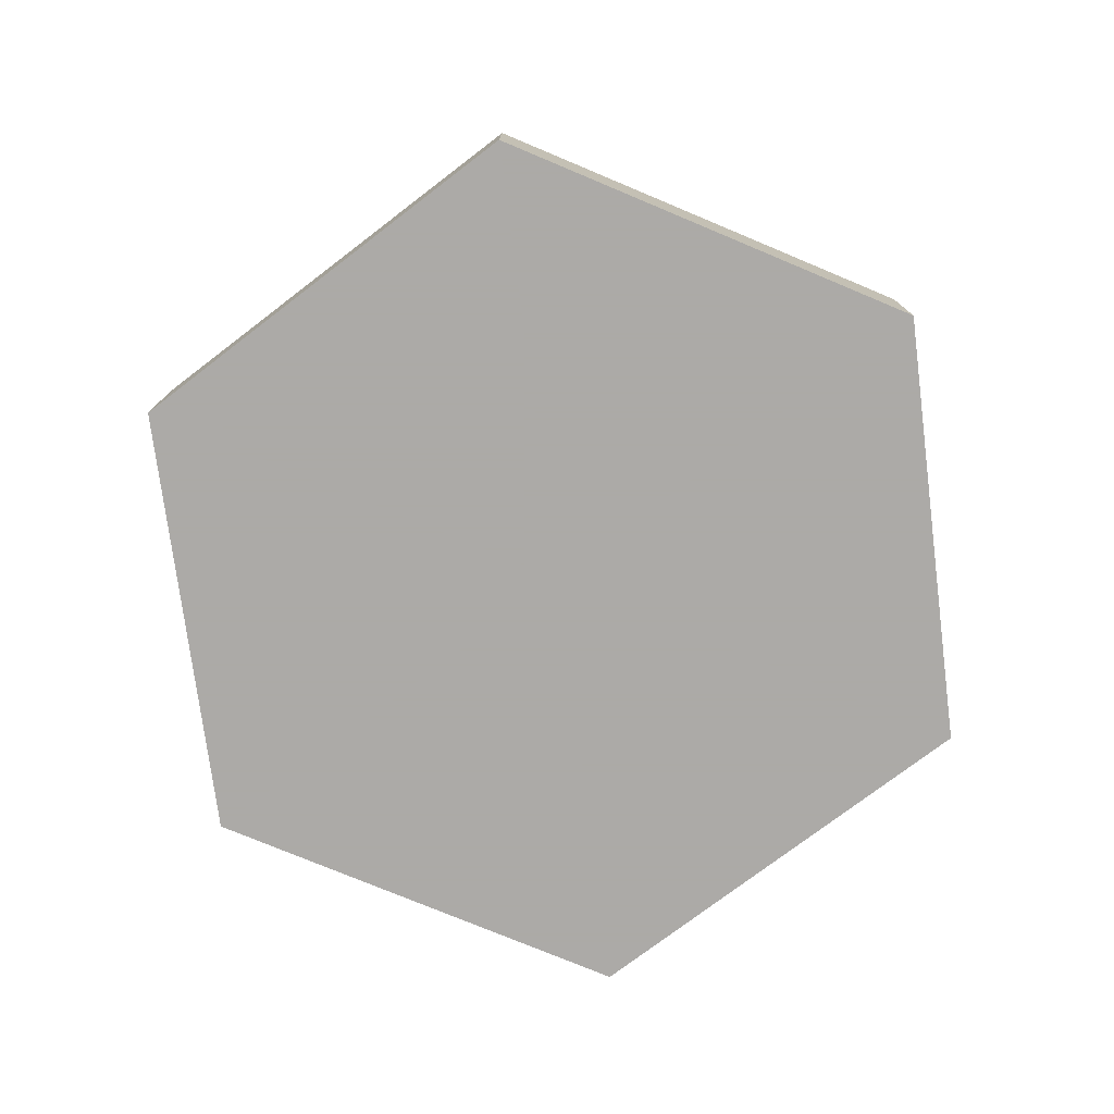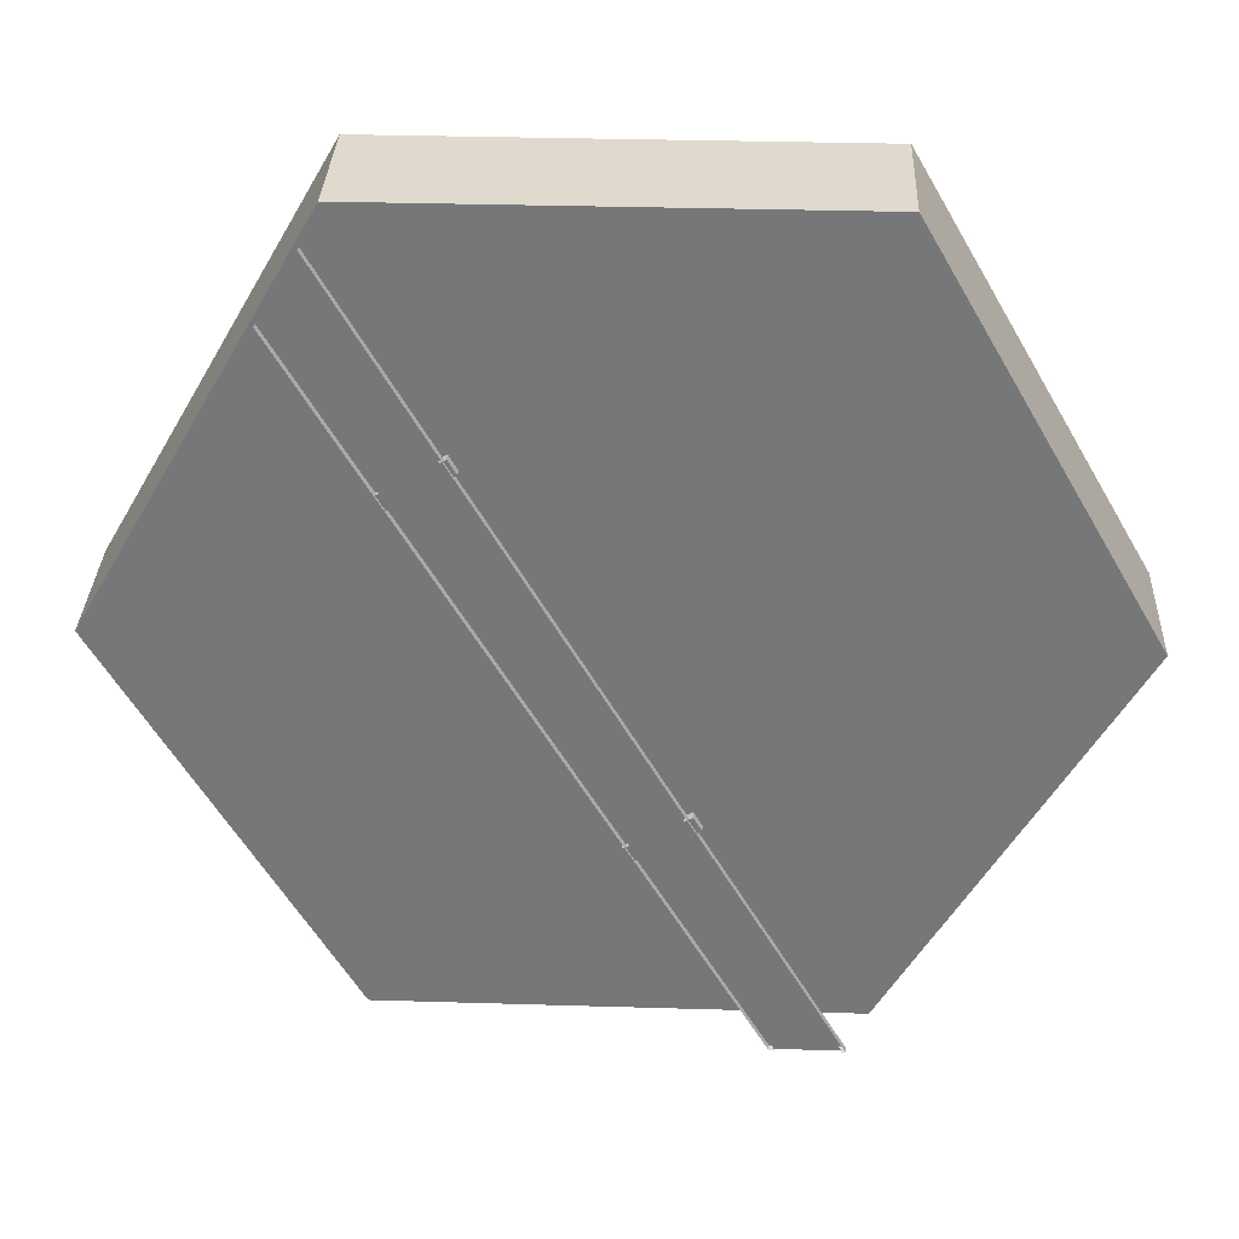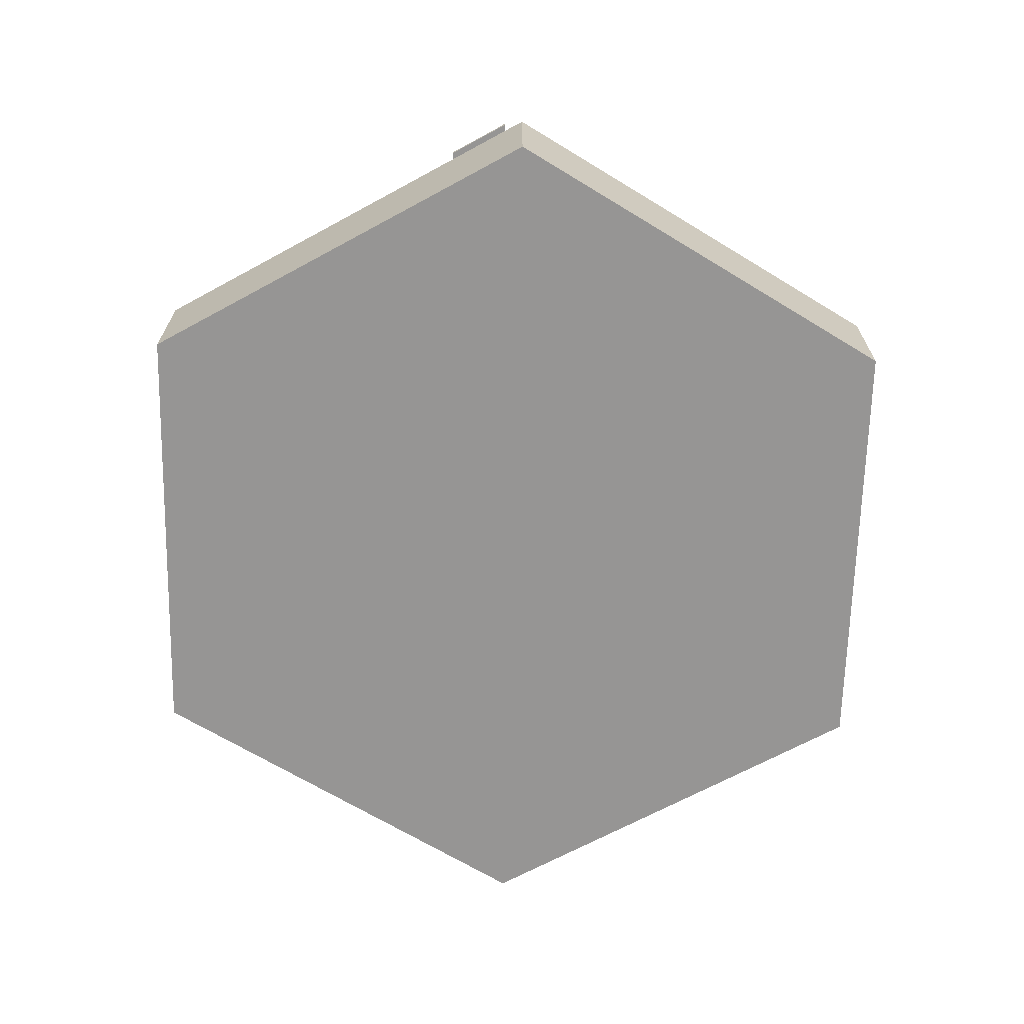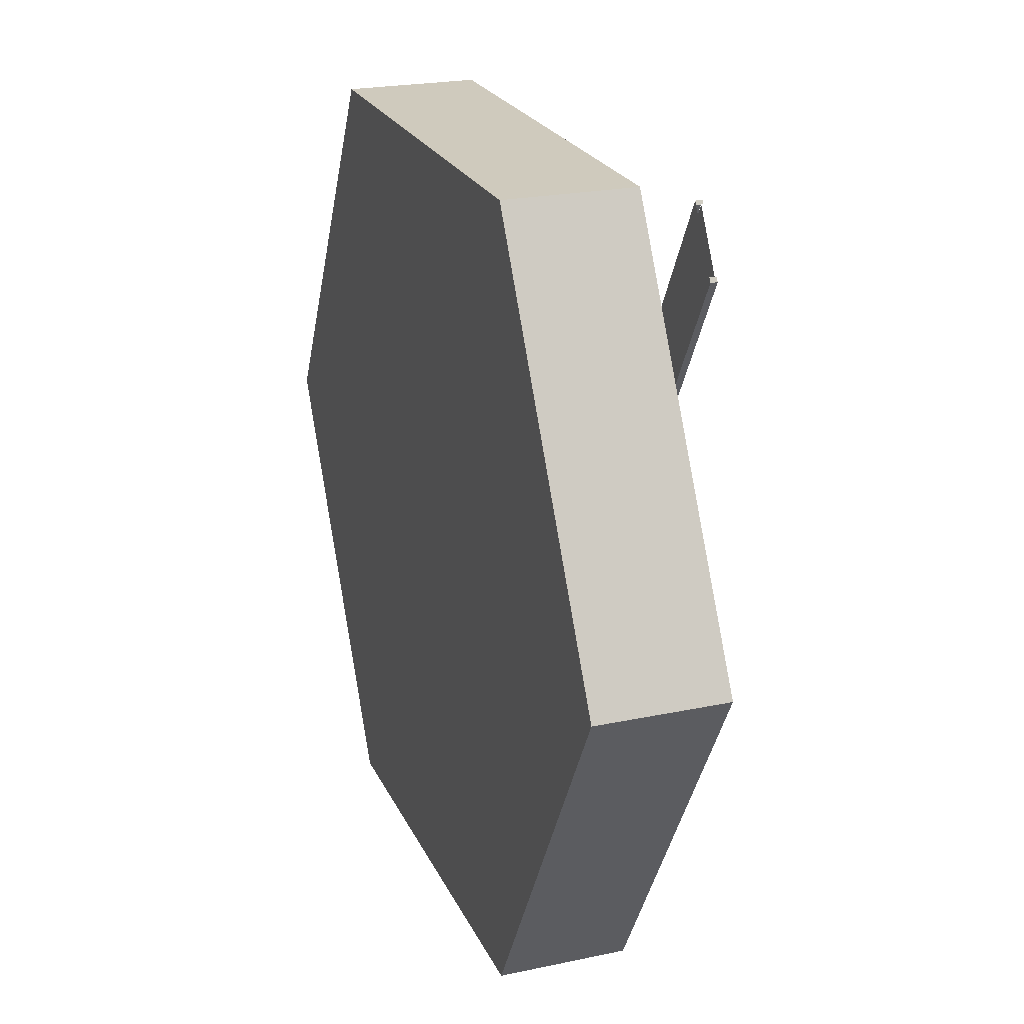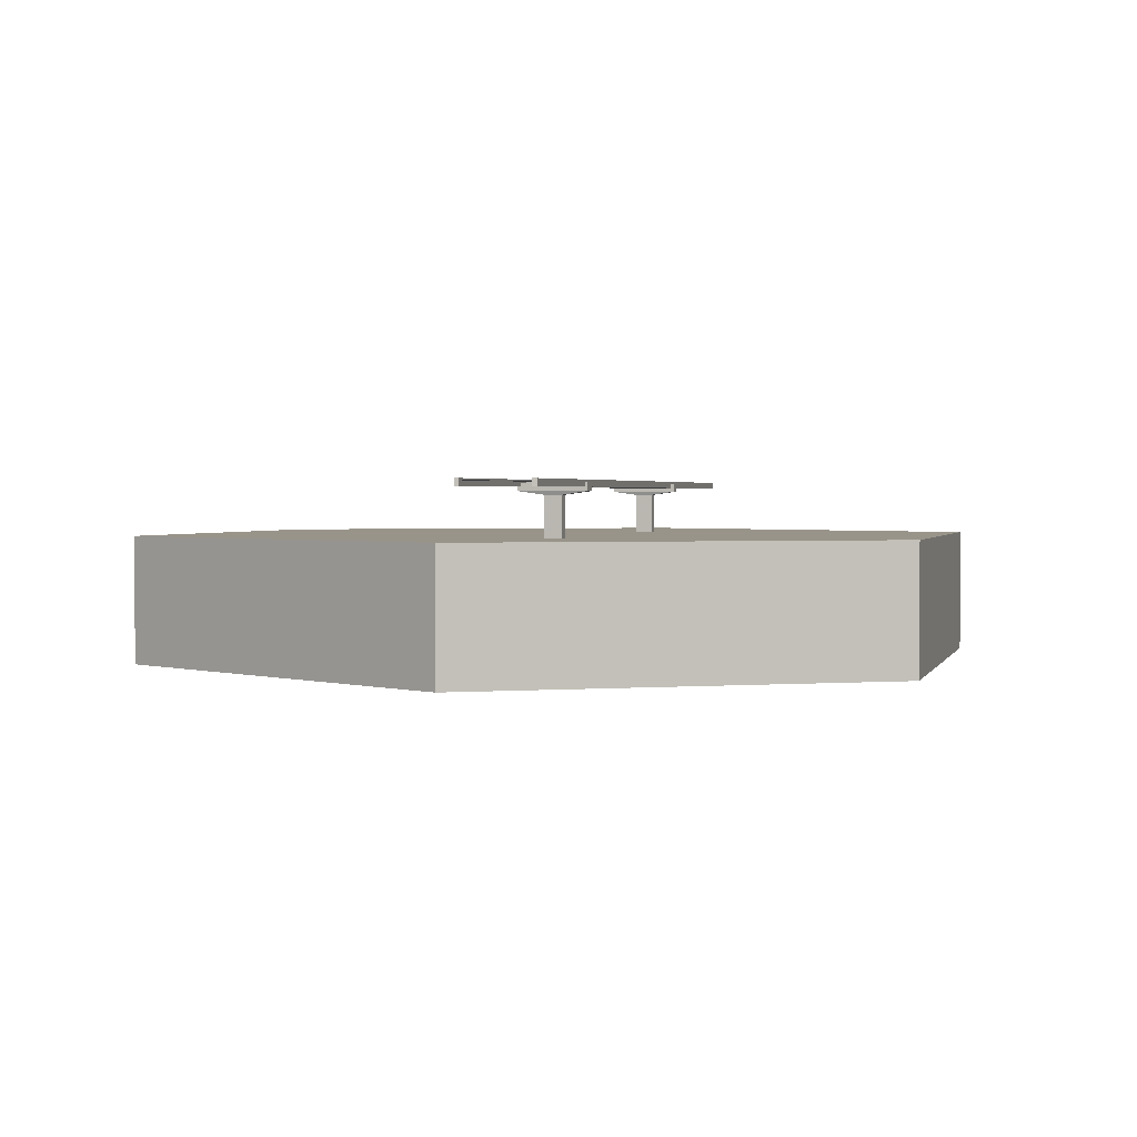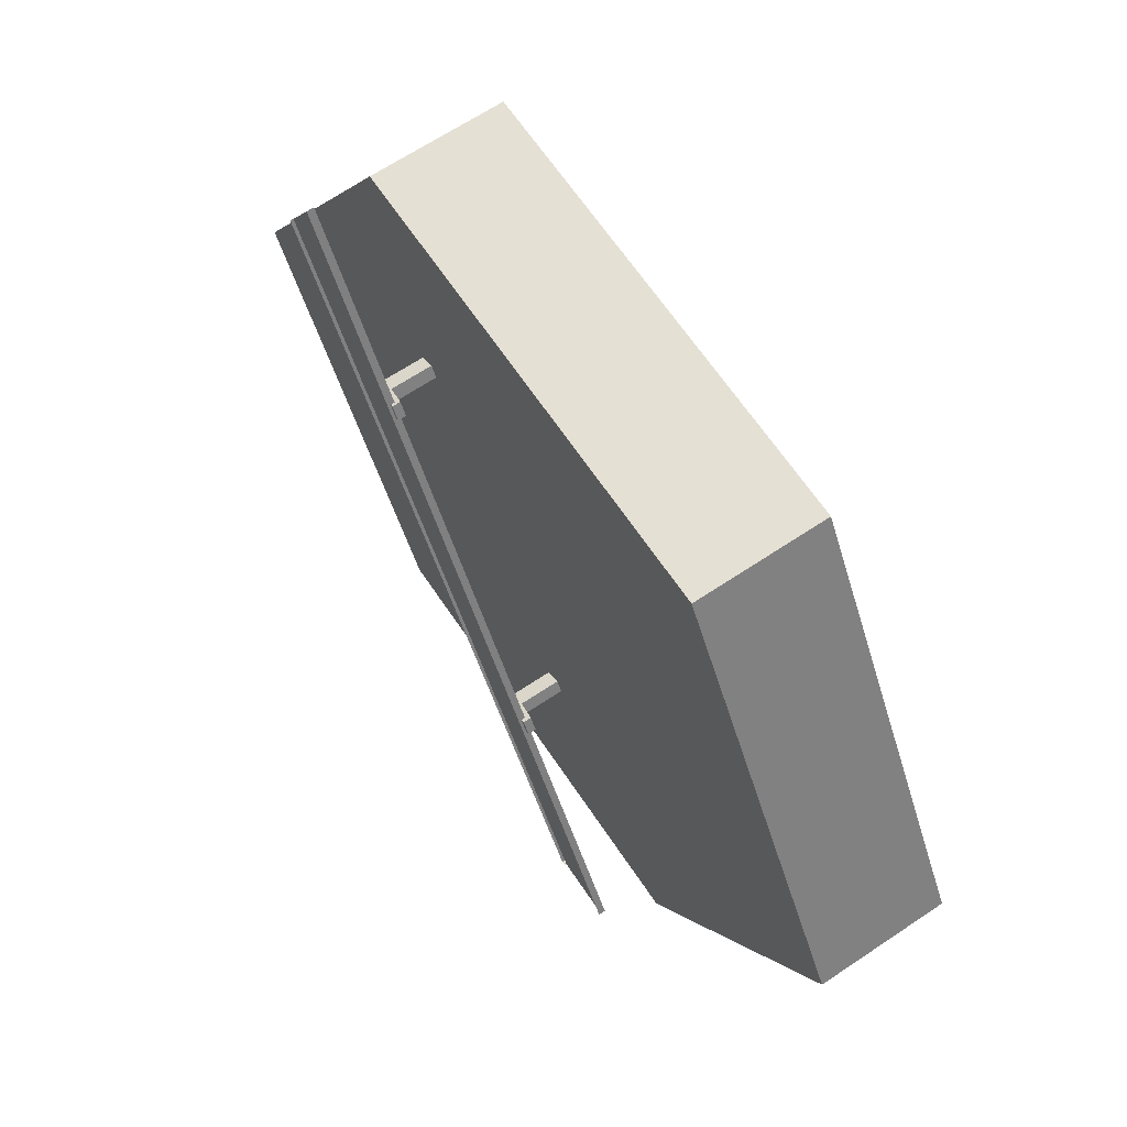
<metadata>
{"format":"obj","ext":"obj","renderer":"f3d","projection":"perspective","resolution":1024,"background":"white","views":[{"elev":-76.0,"azim":-142.7,"up":"+Y"},{"elev":32.6,"azim":-177.6,"up":"+Z"},{"elev":-67.5,"azim":-151.4,"up":"+Y"},{"elev":23.0,"azim":70.2,"up":"+Z"},{"elev":1.9,"azim":44.7,"up":"+Y"},{"elev":65.9,"azim":-123.9,"up":"+Z"}]}
</metadata>
<code>
g ___tollway_1
v 0 0 0
v 3e-06 133.6 -5e-06
v 233.8 -2.1e-05 -405
v 233.8 -2.1e-05 -405
v 233.8 133.6 -405
v 233.8 133.6 -405
v -233.8 -1e-05 -405
v -233.8 -1e-05 -405
v -233.8 133.6 -405
v -233.8 133.6 -405
v -467.6 1e-05 2e-05
v -467.6 1e-05 2e-05
v -467.6 133.6 1.5e-05
v -467.6 133.6 1.5e-05
v -233.8 2.1e-05 405
v -233.8 2.1e-05 405
v -233.8 133.6 405
v -233.8 133.6 405
v 233.8 1e-05 405
v 233.8 1e-05 405
v 233.8 133.6 405
v 233.8 133.6 405
v 467.6 -1e-05 -2e-05
v 467.6 -1e-05 -2e-05
v 467.6 133.6 -2.6e-05
v 467.6 133.6 -2.6e-05
v 156.7 119.5 193.1
v 134.5 188.5 207.4
v 172.6 119.5 183.9
v 196.1 188.5 171.9
v 165.7 119.5 172
v 187.9 188.5 157.6
v 149.8 119.5 181.1
v 126.3 188.5 193.2
v 156.7 176.3 193.1
v 172.6 176.3 183.9
v 165.7 176.3 172
v 149.8 176.3 181.1
v 134.5 180.1 207.4
v 196.1 180.1 171.9
v 187.9 180.1 157.6
v 126.3 180.1 193.2
v -45.41 119.5 -157
v -67.61 188.5 -142.7
v -29.52 119.5 -166.2
v -5.985 188.5 -178.2
v -36.42 119.5 -178.1
v -14.21 188.5 -192.5
v -52.31 119.5 -169
v -75.84 188.5 -156.9
v -45.41 176.3 -157
v -29.52 176.3 -166.2
v -36.42 176.3 -178.1
v -52.31 176.3 -169
v -67.61 180.1 -142.7
v -5.985 180.1 -178.2
v -14.21 180.1 -192.5
v -75.84 180.1 -156.9
v -140.5 184.2 -402.2
v -140.5 191.4 -402.2
v -210.5 184.2 -402.2
v -210.5 191.4 -402.2
v 281.5 184.2 323.6
v 281.5 191.4 323.6
v 242.9 184.2 389.9
v 242.9 191.4 389.9
v -145.3 184.2 -402.2
v -145.3 191.4 -402.2
v 278.9 184.2 328.2
v 278.9 191.4 328.2
v -206.8 184.2 -402.2
v -206.8 191.4 -402.2
v 244.9 184.2 386.4
v 244.9 191.4 386.4
v -145.3 189.3 -402.2
v 278.9 189.3 328.2
v -206.8 189.3 -402.2
v 244.9 189.3 386.4
f 7 3 1
f 8 9 5 4
f 10 2 6
f 11 7 1
f 12 13 9 8
f 14 2 10
f 15 11 1
f 16 17 13 12
f 18 2 14
f 19 15 1
f 20 21 17 16
f 22 2 18
f 23 19 1
f 24 25 21 20
f 26 2 22
f 3 23 1
f 4 5 25 24
f 6 2 26
f 29 36 35 27
f 31 37 36 29
f 33 38 37 31
f 39 28 34 42
f 30 32 34 28
f 31 29 27 33
f 36 40 39 35
f 37 41 40 36
f 38 42 41 37
f 38 33 27 35
f 42 38 35 39
f 40 30 28 39
f 41 32 30 40
f 42 34 32 41
f 45 52 51 43
f 47 53 52 45
f 49 54 53 47
f 55 44 50 58
f 46 48 50 44
f 47 45 43 49
f 52 56 55 51
f 53 57 56 52
f 54 58 57 53
f 54 49 43 51
f 58 54 51 55
f 56 46 44 55
f 57 48 46 56
f 58 50 48 57
f 71 61 62 72
f 66 62 61 65
f 69 67 59 63
f 63 59 60 64
f 78 76 75 77
f 70 69 63 64
f 68 60 59 67
f 69 73 71 67
f 73 65 61 71
f 75 67 71 77
f 74 66 65 73

</code>
